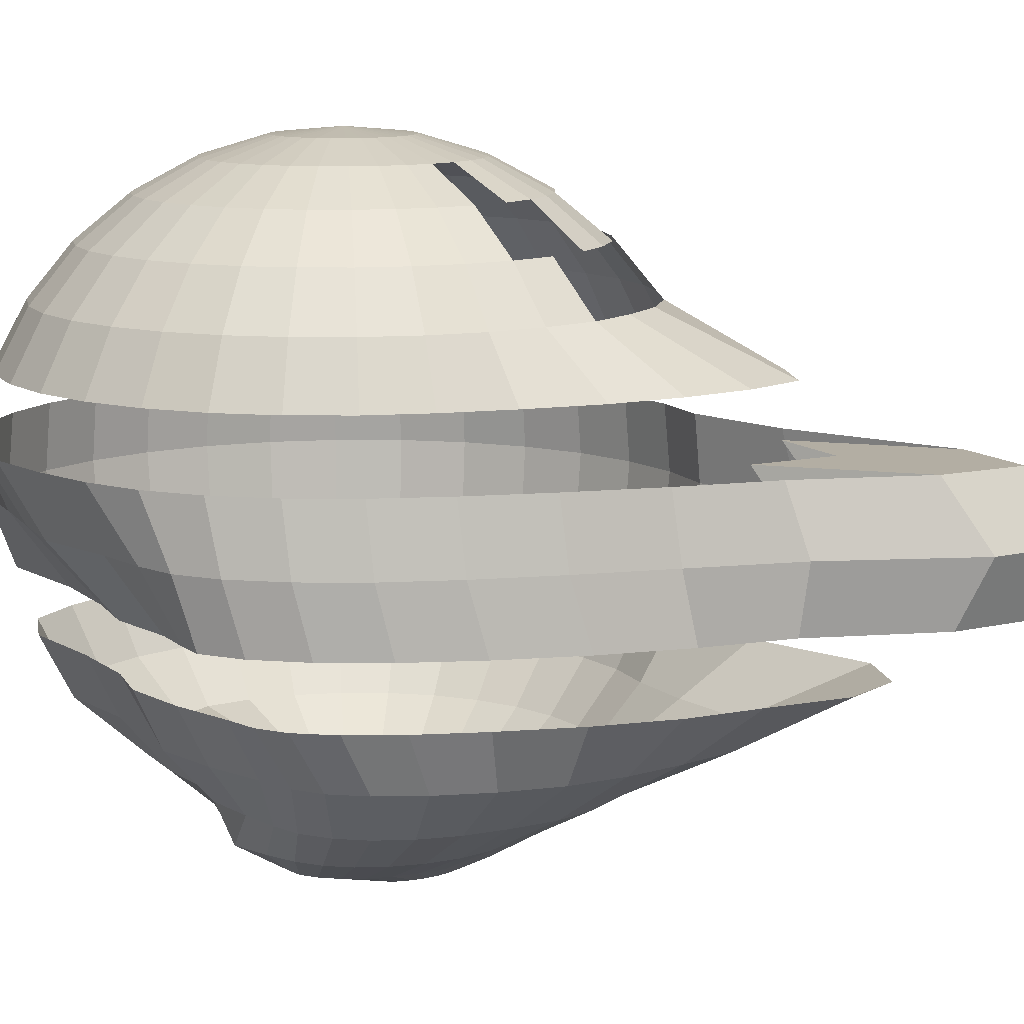
<metadata>
{"format":"obj","ext":"obj","renderer":"f3d","projection":"perspective","resolution":1024,"background":"white","views":[{"elev":11.0,"azim":107.4,"up":"+Z"}]}
</metadata>
<code>
o Sphere
v 0 0.1353 0.6804
v 0 0.2655 0.6409
v 0 0.3854 0.5768
v 0 0.4906 0.4906
v 0 0.5855 0.3854
v 0 0.8481 0.2655
v 0 1.248 0.1353
v 0 1.334 0
v 0 1.271 -0.1353
v 0 0.4117 -0.5768
v 0.0264 0.1327 0.6804
v 0.05179 0.2604 0.6409
v 0.07519 0.378 0.5768
v 0.0957 0.4811 0.4906
v 0.1125 0.57 0.3854
v 0.125 0.7919 0.2655
v 0.1327 1.123 0.1353
v 0.1353 1.22 0
v 0.1327 1.154 -0.1353
v 0.125 0.9823 -0.2655
v 0.1125 0.7647 -0.3854
v 0.0957 0.5533 -0.4906
v 0.07519 0.4005 -0.5768
v 0.05179 0.294 -0.6409
v 0.0264 0.2227 -0.6804
v 0.05179 0.125 0.6804
v 0.1016 0.2453 0.6409
v 0.1475 0.3561 0.5768
v 0.1877 0.4532 0.4906
v 0.2207 0.5395 0.3854
v 0.2453 0.7049 0.2655
v 0.2604 0.8817 0.1353
v 0.2655 0.9298 0
v 0.2604 0.9105 -0.1353
v 0.2453 0.8515 -0.2655
v 0.2207 0.7004 -0.3854
v 0.1877 0.5323 -0.4906
v 0.1475 0.3761 -0.5768
v 0.1016 0.272 -0.6409
v 0.05179 0.2131 -0.6804
v 0.07519 0.1125 0.6804
v 0.1475 0.2207 0.6409
v 0.2141 0.3205 0.5768
v 0.2725 0.4079 0.4906
v 0.3205 0.4806 0.3854
v 0.3561 0.6007 0.2655
v 0.378 0.7164 0.1353
v 0.3854 0.7376 0
v 0.378 0.7644 -0.1353
v 0.3561 0.7372 -0.2655
v 0.3205 0.6297 -0.3854
v 0.2725 0.4899 -0.4906
v 0.2141 0.3468 -0.5768
v 0.1475 0.2399 -0.6409
v 0.07519 0.1996 -0.6804
v 0.0957 0.0957 0.6804
v 0.1877 0.1877 0.6409
v 0.2725 0.2725 0.5768
v 0.3469 0.3469 0.4906
v 0.4079 0.4079 0.3854
v 0.4532 0.4759 0.2655
v 0.4811 0.553 0.1353
v 0.4906 0.573 0
v 0.4811 0.6127 -0.1353
v 0.4532 0.5972 -0.2655
v 0.4079 0.5474 -0.3854
v 0.3469 0.4241 -0.4906
v 0.2725 0.3088 -0.5768
v 0.1877 0.2025 -0.6409
v 0.0957 0.1833 -0.6804
v 0.1125 0.07519 0.6804
v 0.2207 0.1475 0.6409
v 0.3205 0.2141 0.5768
v 0.4079 0.2725 0.4906
v 0.4796 0.3205 0.3854
v 0.5329 0.358 0.2655
v 0.5657 0.4037 0.1353
v 0.5768 0.4234 0
v 0.5657 0.4594 -0.1353
v 0.5329 0.4529 -0.2655
v 0.4796 0.4456 -0.3854
v 0.4079 0.3592 -0.4906
v 0.3205 0.2599 -0.5768
v 0.2207 0.1626 -0.6409
v 0.1125 0.1657 -0.6804
v 0.125 0.05179 0.6804
v 0.2453 0.1016 0.6409
v 0.3561 0.1475 0.5768
v 0.4532 0.1877 0.4906
v 0.5329 0.2207 0.3854
v 0.5922 0.2453 0.2655
v 0.6286 0.2682 0.1353
v 0.6409 0.287 0
v 0.6286 0.3176 -0.1353
v 0.5922 0.3266 -0.2655
v 0.5329 0.3426 -0.3854
v 0.4532 0.289 -0.4906
v 0.3561 0.2047 -0.5768
v 0.2453 0.1206 -0.6409
v 0.125 0.1485 -0.6804
v 0.1327 0.0264 0.6804
v 0.2604 0.05179 0.6409
v 0.378 0.07519 0.5768
v 0.4811 0.0957 0.4906
v 0.5657 0.1125 0.3854
v 0.6286 0.125 0.2655
v 0.6673 0.1368 0.1353
v 0.6804 0.1577 0
v 0.6673 0.1884 -0.1353
v 0.6286 0.2202 -0.2655
v 0.5657 0.249 -0.3854
v 0.4811 0.2185 -0.4906
v 0.378 0.1478 -0.5768
v 0.2604 0.07768 -0.6409
v 0.1327 0.1335 -0.6804
v 0.1353 -0 0.6804
v 0.2655 -0 0.6409
v 0.3854 -0 0.5768
v 0.4906 -0 0.4906
v 0.5768 -0 0.3854
v 0.6409 -0 0.2655
v 0.6804 0.006706 0.1353
v 0.6937 0.04007 0
v 0.6804 0.07433 -0.1353
v 0.6409 0.1325 -0.2655
v 0.5768 0.1707 -0.3854
v 0.4906 0.1514 -0.4906
v 0.3854 0.09182 -0.5768
v 0.2655 0.03576 -0.6409
v 0.1353 0.1225 -0.6804
v 0.1327 -0.02641 0.6804
v 0.2604 -0.05179 0.6409
v 0.378 -0.07519 0.5768
v 0.4811 -0.0957 0.4906
v 0.5657 -0.1125 0.3854
v 0.6286 -0.125 0.2655
v 0.6673 -0.1165 0.1353
v 0.6804 -0.05542 0
v 0.6673 -0.01665 -0.1353
v 0.6286 0.06572 -0.2655
v 0.5657 0.106 -0.3854
v 0.4811 0.08321 -0.4906
v 0.378 0.03564 -0.5768
v 0.2604 -0.001574 -0.6409
v 0.1327 0.1172 -0.6804
v 0.125 -0.05179 0.6804
v 0.2453 -0.1016 0.6409
v 0.3561 -0.1475 0.5768
v 0.4532 -0.1877 0.4906
v 0.5329 -0.2207 0.3854
v 0.5922 -0.2453 0.2655
v 0.6286 -0.231 0.1353
v 0.6409 -0.1318 0
v 0.6286 -0.05996 -0.1353
v 0.5922 0.000928 -0.2655
v 0.5329 0.0344 -0.3854
v 0.4532 0.02756 -0.4906
v 0.3561 -0.02686 -0.5768
v 0.2453 -0.0263 -0.6409
v 0.125 0.1188 -0.6804
v 0.1125 -0.07519 0.6804
v 0.2207 -0.1475 0.6409
v 0.3205 -0.2141 0.5768
v 0.4079 -0.2725 0.4906
v 0.4796 -0.3205 0.3854
v 0.5329 -0.3561 0.2655
v 0.5657 -0.3472 0.1353
v 0.5768 -0.2243 0
v 0.5657 -0.1219 -0.1353
v 0.5329 -0.1166 -0.2655
v 0.4796 -0.08097 -0.3854
v 0.4079 -0.04352 -0.4906
v 0.3205 -0.1027 -0.5768
v 0.2207 -0.02904 -0.6409
v 0.1125 0.1278 -0.6804
v 0.0957 -0.0957 0.6804
v 0.1877 -0.1877 0.6409
v 0.2725 -0.2725 0.5768
v 0.3469 -0.3469 0.4906
v 0.4079 -0.4079 0.3854
v 0.4532 -0.4532 0.2655
v 0.4811 -0.4705 0.1353
v 0.4906 -0.3755 0
v 0.4811 -0.2447 -0.1353
v 0.4532 -0.234 -0.2655
v 0.4079 -0.1985 -0.3854
v 0.3469 -0.1283 -0.4906
v 0.2725 -0.123 -0.5768
v 0.1877 -0.0129 -0.6409
v 0.0957 0.1433 -0.6804
v 0.07519 -0.1125 0.6804
v 0.1475 -0.2207 0.6409
v 0.2141 -0.3205 0.5768
v 0.2725 -0.4079 0.4906
v 0.3205 -0.4796 0.3854
v 0.3561 -0.5329 0.2655
v 0.378 -0.5592 0.1353
v 0.3854 -0.4628 0
v 0.378 -0.3263 -0.1353
v 0.3561 -0.303 -0.2655
v 0.3205 -0.243 -0.3854
v 0.2725 -0.1794 -0.4906
v 0.2141 -0.1259 -0.5768
v 0.1475 0.02158 -0.6409
v 0.07519 0.1634 -0.6804
v 0 0.2041 -0.6937
v 0.05179 -0.125 0.6804
v 0.1016 -0.2453 0.6409
v 0.1475 -0.3561 0.5768
v 0.1877 -0.4532 0.4906
v 0.2207 -0.5329 0.3854
v 0.2453 -0.5922 0.2655
v 0.2604 -0.6278 0.1353
v 0.2655 -0.5604 0
v 0.2604 -0.444 -0.1353
v 0.2453 -0.4222 -0.2655
v 0.2207 -0.3688 -0.3854
v 0.1877 -0.2827 -0.4906
v 0.1475 -0.1133 -0.5768
v 0.1016 0.06906 -0.6409
v 0.05179 0.1848 -0.6804
v 0.0264 -0.1327 0.6804
v 0.05179 -0.2604 0.6409
v 0.07519 -0.378 0.5768
v 0.0957 -0.4811 0.4906
v 0.1125 -0.5657 0.3854
v 0.125 -0.6286 0.2655
v 0.1327 -0.6673 0.1353
v 0.1353 -0.6708 0
v 0.1327 -0.6149 -0.1353
v 0.125 -0.5778 -0.2655
v 0.1125 -0.5135 -0.3854
v 0.0957 -0.3707 -0.4906
v 0.07519 -0.0954 -0.5768
v 0.05179 0.1182 -0.6409
v 0.0264 0.2032 -0.6804
v -0 -0.1353 0.6804
v 0 -0.2655 0.6409
v 0 -0.3854 0.5768
v -0 -0.4906 0.4906
v -0 -0.5768 0.3854
v 0 -0.6409 0.2655
v -0 -0.6804 0.1353
v -0 -0.6937 0
v -0 -0.6804 -0.1353
v 0 -0.6409 -0.2655
v -0 -0.5768 -0.3854
v -0 -0.4223 -0.4906
v -0 -0.09152 -0.5768
v 0 0.1522 -0.6409
v 0 0.2148 -0.6804
v -0.0264 -0.1327 0.6804
v -0.05179 -0.2604 0.6409
v -0.07519 -0.378 0.5768
v -0.0957 -0.4811 0.4906
v -0.1125 -0.5657 0.3854
v -0.125 -0.6286 0.2655
v -0.1327 -0.6673 0.1353
v -0.1353 -0.6804 0
v -0.1327 -0.6673 -0.1353
v -0.125 -0.6286 -0.2655
v -0.1125 -0.5657 -0.3854
v -0.0957 -0.4266 -0.4906
v -0.07519 -0.1079 -0.5768
v -0.05179 0.1515 -0.6409
v -0.0264 0.2172 -0.6804
v -0.05179 -0.125 0.6804
v -0.1016 -0.2453 0.6409
v -0.1475 -0.3561 0.5768
v -0.1877 -0.4532 0.4906
v -0.2207 -0.5329 0.3854
v -0.2453 -0.5922 0.2655
v -0.2604 -0.6286 0.1353
v -0.2655 -0.6409 0
v -0.2604 -0.6286 -0.1353
v -0.2453 -0.5922 -0.2655
v -0.2207 -0.5329 -0.3854
v -0.1877 -0.4266 -0.4906
v -0.1475 -0.1432 -0.5768
v -0.1016 0.1187 -0.6409
v -0.05179 0.2106 -0.6804
v -0.07519 -0.1125 0.6804
v -0.1475 -0.2207 0.6409
v -0.2141 -0.3205 0.5768
v -0.2725 -0.4079 0.4906
v -0.3205 -0.4796 0.3854
v -0.3561 -0.5329 0.2655
v -0.378 -0.5657 0.1353
v -0.3854 -0.5768 0
v -0.378 -0.5657 -0.1353
v -0.3561 -0.5329 -0.2655
v -0.3205 -0.4796 -0.3854
v -0.2725 -0.4054 -0.4906
v -0.2141 -0.1855 -0.5768
v -0.1475 0.07246 -0.6409
v -0.07519 0.1977 -0.6804
v -0 -0 0.6937
v -0.0957 -0.0957 0.6804
v -0.1877 -0.1877 0.6409
v -0.2725 -0.2725 0.5768
v -0.3469 -0.3469 0.4906
v -0.4079 -0.4079 0.3854
v -0.4532 -0.4532 0.2655
v -0.4811 -0.4811 0.1353
v -0.4906 -0.4906 0
v -0.4811 -0.4811 -0.1353
v -0.4532 -0.4532 -0.2655
v -0.4079 -0.4079 -0.3854
v -0.3469 -0.3469 -0.4906
v -0.2725 -0.2076 -0.5768
v -0.1877 0.02994 -0.6409
v -0.0957 0.1825 -0.6804
v -0.1125 -0.07519 0.6804
v -0.2207 -0.1475 0.6409
v -0.3205 -0.2141 0.5768
v -0.4079 -0.2725 0.4906
v -0.4796 -0.3205 0.3854
v -0.5329 -0.3561 0.2655
v -0.5657 -0.378 0.1353
v -0.5768 -0.3854 0
v -0.5657 -0.378 -0.1353
v -0.5329 -0.3561 -0.2655
v -0.4796 -0.3205 -0.3854
v -0.4079 -0.2725 -0.4906
v -0.3205 -0.1946 -0.5768
v -0.2207 0.002813 -0.6409
v -0.1125 0.1687 -0.6804
v -0.125 -0.05179 0.6804
v -0.2453 -0.1016 0.6409
v -0.3561 -0.1475 0.5768
v -0.4532 -0.1877 0.4906
v -0.5329 -0.2207 0.3854
v -0.5922 -0.2453 0.2655
v -0.6286 -0.2604 0.1353
v -0.6409 -0.2655 0
v -0.6286 -0.2604 -0.1353
v -0.5922 -0.2453 -0.2655
v -0.5329 -0.2207 -0.3854
v -0.4532 -0.1877 -0.4906
v -0.3561 -0.1462 -0.5768
v -0.2453 -0.003641 -0.6409
v -0.125 0.1589 -0.6804
v -0.1327 -0.0264 0.6804
v -0.2604 -0.05179 0.6409
v -0.378 -0.07519 0.5768
v -0.4811 -0.0957 0.4906
v -0.5657 -0.1125 0.3854
v -0.6286 -0.125 0.2655
v -0.6673 -0.1327 0.1353
v -0.6804 -0.1353 0
v -0.6673 -0.1327 -0.1353
v -0.6286 -0.125 -0.2655
v -0.5657 -0.1125 -0.3854
v -0.4811 -0.0957 -0.4906
v -0.378 -0.07519 -0.5768
v -0.2604 0.0101 -0.6409
v -0.1327 0.1549 -0.6804
v -0.1353 -0 0.6804
v -0.2655 -0 0.6409
v -0.3854 -0 0.5768
v -0.4906 -0 0.4906
v -0.5768 -0 0.3854
v -0.6409 -0 0.2655
v -0.6804 -0 0.1353
v -0.6937 -0 0
v -0.6804 -0 -0.1353
v -0.6409 -0 -0.2655
v -0.5768 -0 -0.3854
v -0.4906 -0 -0.4906
v -0.3854 -0 -0.5768
v -0.2655 0.03979 -0.6409
v -0.1353 0.1567 -0.6804
v -0.1327 0.0264 0.6804
v -0.2604 0.05179 0.6409
v -0.378 0.07519 0.5768
v -0.4811 0.0957 0.4906
v -0.5657 0.1125 0.3854
v -0.6286 0.125 0.2655
v -0.6673 0.1327 0.1353
v -0.6804 0.1353 0
v -0.6673 0.1327 -0.1353
v -0.6286 0.125 -0.2655
v -0.5657 0.1125 -0.3854
v -0.4811 0.0957 -0.4906
v -0.378 0.07519 -0.5768
v -0.2604 0.07974 -0.6409
v -0.1327 0.1638 -0.6804
v -0.125 0.05179 0.6804
v -0.2453 0.1016 0.6409
v -0.3561 0.1475 0.5768
v -0.4532 0.1877 0.4906
v -0.5329 0.2207 0.3854
v -0.5922 0.2453 0.2655
v -0.6286 0.2604 0.1353
v -0.6409 0.2655 0
v -0.6286 0.2604 -0.1353
v -0.5922 0.2453 -0.2655
v -0.5329 0.2207 -0.3854
v -0.4532 0.1877 -0.4906
v -0.3561 0.1475 -0.5768
v -0.2453 0.1246 -0.6409
v -0.125 0.1747 -0.6804
v -0.1125 0.07519 0.6804
v -0.2207 0.1475 0.6409
v -0.3205 0.2141 0.5768
v -0.4079 0.2725 0.4906
v -0.4796 0.3205 0.3854
v -0.5329 0.3561 0.2655
v -0.5657 0.378 0.1353
v -0.5768 0.3854 0
v -0.5657 0.378 -0.1353
v -0.5329 0.3561 -0.2655
v -0.4796 0.3205 -0.3854
v -0.4079 0.2725 -0.4906
v -0.3205 0.2141 -0.5768
v -0.2207 0.1702 -0.6409
v -0.1125 0.1878 -0.6804
v -0.0957 0.0957 0.6804
v -0.1877 0.1877 0.6409
v -0.2725 0.2725 0.5768
v -0.3469 0.3469 0.4906
v -0.4079 0.4079 0.3854
v -0.4532 0.4532 0.2655
v -0.4811 0.4811 0.1353
v -0.4906 0.4906 0
v -0.4811 0.4811 -0.1353
v -0.4532 0.4532 -0.2655
v -0.4079 0.4079 -0.3854
v -0.3469 0.3469 -0.4906
v -0.2725 0.2725 -0.5768
v -0.1877 0.2132 -0.6409
v -0.0957 0.2012 -0.6804
v -0.07519 0.1125 0.6804
v -0.1475 0.2207 0.6409
v -0.2141 0.3205 0.5768
v -0.2725 0.4079 0.4906
v -0.3205 0.4796 0.3854
v -0.3561 0.5329 0.2655
v -0.378 0.5681 0.1353
v -0.3854 0.5771 0
v -0.378 0.566 -0.1353
v -0.3561 0.5339 -0.2655
v -0.3205 0.4796 -0.3854
v -0.2725 0.4079 -0.4906
v -0.2141 0.3234 -0.5768
v -0.1475 0.251 -0.6409
v -0.07519 0.2132 -0.6804
v -0.05179 0.125 0.6804
v -0.1016 0.2453 0.6409
v -0.1475 0.3561 0.5768
v -0.1877 0.4532 0.4906
v -0.2207 0.5329 0.3854
v -0.2453 0.6347 0.2655
v -0.2604 0.763 0.1353
v -0.2655 0.7947 0
v -0.2604 0.7961 -0.1353
v -0.2453 0.7147 -0.2655
v -0.2207 0.5832 -0.3854
v -0.1877 0.4638 -0.4906
v -0.1475 0.3678 -0.5768
v -0.1016 0.2805 -0.6409
v -0.05179 0.2223 -0.6804
v -0.0264 0.1327 0.6804
v -0.05179 0.2604 0.6409
v -0.07519 0.378 0.5768
v -0.0957 0.4811 0.4906
v -0.1125 0.5734 0.3854
v -0.125 0.7953 0.2655
v -0.1327 1.12 0.1353
v -0.1353 1.22 0
v -0.1327 1.159 -0.1353
v -0.125 0.9637 -0.2655
v -0.1125 0.7259 -0.3854
v -0.0957 0.5328 -0.4906
v -0.07519 0.3988 -0.5768
v -0.05179 0.2986 -0.6409
v -0.0264 0.2274 -0.6804
v 0 1.026 -0.2655
v 0 0.7675 -0.3854
v 0 0.564 -0.4906
v 0 0.3034 -0.6409
v 0 0.2276 -0.6804
v 0 1.248 0.1353
v 0 1.271 -0.1353
v 0.1327 1.123 0.1353
v 0.1353 1.22 0
v 0.1327 1.154 -0.1353
v -0.1327 1.12 0.1353
v -0.1353 1.22 0
v -0.1327 1.159 -0.1353
v 0 0.9181 0.1353
v 0 0.9418 -0.1353
v -0.1327 0.7908 0.1353
v -0.1353 0.8908 0
v -0.1327 0.8292 -0.1353
v 0 0.9181 0.1353
v 0 0.9418 -0.1353
v 0.1327 0.7932 0.1353
v 0.1353 0.8902 0
v 0.1327 0.8244 -0.1353
v -0.1327 0.7908 0.1353
v -0.1353 0.8908 0
v -0.1327 0.8292 -0.1353
f 2 1 11 12
f 3 2 12 13
f 479 478 20 21
f 4 3 13 14
f 480 479 21 22
f 483 488 501 496
f 10 480 22 23
f 6 5 15 16
f 481 10 23 24
f 482 481 24 25
f 8 7 17 18
f 1 297 11
f 206 482 25
f 9 8 18 19
f 18 17 32 33
f 11 297 26
f 206 25 40
f 19 18 33 34
f 12 11 26 27
f 13 12 27 28
f 21 20 35 36
f 470 469 493 494
f 22 21 36 37
f 470 471 490 489
f 23 22 37 38
f 16 15 30 31
f 24 23 38 39
f 25 24 39 40
f 37 36 51 52
f 30 29 44 45
f 38 37 52 53
f 31 30 45 46
f 39 38 53 54
f 40 39 54 55
f 33 32 47 48
f 26 297 41
f 206 40 55
f 34 33 48 49
f 27 26 41 42
f 9 19 487 484
f 36 35 50 51
f 17 18 486 485
f 206 55 70
f 49 48 63 64
f 42 41 56 57
f 43 42 57 58
f 51 50 65 66
f 44 43 58 59
f 52 51 66 67
f 45 44 59 60
f 53 52 67 68
f 46 45 60 61
f 54 53 68 69
f 55 54 69 70
f 48 47 62 63
f 41 297 56
f 68 67 82 83
f 61 60 75 76
f 69 68 83 84
f 70 69 84 85
f 63 62 77 78
f 56 297 71
f 206 70 85
f 64 63 78 79
f 57 56 71 72
f 58 57 72 73
f 66 65 80 81
f 59 58 73 74
f 67 66 81 82
f 60 59 74 75
f 72 71 86 87
f 73 72 87 88
f 81 80 95 96
f 74 73 88 89
f 82 81 96 97
f 75 74 89 90
f 83 82 97 98
f 76 75 90 91
f 84 83 98 99
f 85 84 99 100
f 78 77 92 93
f 71 297 86
f 206 85 100
f 79 78 93 94
f 91 90 105 106
f 99 98 113 114
f 100 99 114 115
f 93 92 107 108
f 86 297 101
f 206 100 115
f 94 93 108 109
f 87 86 101 102
f 88 87 102 103
f 96 95 110 111
f 89 88 103 104
f 97 96 111 112
f 90 89 104 105
f 98 97 112 113
f 103 102 117 118
f 111 110 125 126
f 104 103 118 119
f 112 111 126 127
f 105 104 119 120
f 113 112 127 128
f 106 105 120 121
f 114 113 128 129
f 115 114 129 130
f 108 107 122 123
f 101 297 116
f 206 115 130
f 109 108 123 124
f 102 101 116 117
f 129 128 143 144
f 130 129 144 145
f 123 122 137 138
f 116 297 131
f 206 130 145
f 124 123 138 139
f 117 116 131 132
f 118 117 132 133
f 126 125 140 141
f 119 118 133 134
f 127 126 141 142
f 120 119 134 135
f 128 127 142 143
f 121 120 135 136
f 133 132 147 148
f 141 140 155 156
f 134 133 148 149
f 142 141 156 157
f 135 134 149 150
f 143 142 157 158
f 136 135 150 151
f 144 143 158 159
f 145 144 159 160
f 138 137 152 153
f 131 297 146
f 206 145 160
f 139 138 153 154
f 132 131 146 147
f 160 159 174 175
f 153 152 167 168
f 146 297 161
f 206 160 175
f 154 153 168 169
f 147 146 161 162
f 148 147 162 163
f 156 155 170 171
f 149 148 163 164
f 157 156 171 172
f 150 149 164 165
f 158 157 172 173
f 151 150 165 166
f 159 158 173 174
f 171 170 185 186
f 164 163 178 179
f 172 171 186 187
f 165 164 179 180
f 173 172 187 188
f 166 165 180 181
f 174 173 188 189
f 175 174 189 190
f 168 167 182 183
f 161 297 176
f 206 175 190
f 169 168 183 184
f 162 161 176 177
f 163 162 177 178
f 190 189 204 205
f 183 182 197 198
f 176 297 191
f 206 190 205
f 184 183 198 199
f 177 176 191 192
f 178 177 192 193
f 186 185 200 201
f 179 178 193 194
f 187 186 201 202
f 180 179 194 195
f 188 187 202 203
f 181 180 195 196
f 189 188 203 204
f 202 201 217 218
f 195 194 210 211
f 203 202 218 219
f 196 195 211 212
f 204 203 219 220
f 205 204 220 221
f 198 197 213 214
f 191 297 207
f 206 205 221
f 199 198 214 215
f 192 191 207 208
f 193 192 208 209
f 201 200 216 217
f 194 193 209 210
f 207 297 222
f 206 221 236
f 215 214 229 230
f 208 207 222 223
f 209 208 223 224
f 217 216 231 232
f 210 209 224 225
f 218 217 232 233
f 211 210 225 226
f 219 218 233 234
f 212 211 226 227
f 220 219 234 235
f 221 220 235 236
f 214 213 228 229
f 226 225 240 241
f 234 233 248 249
f 227 226 241 242
f 235 234 249 250
f 236 235 250 251
f 229 228 243 244
f 222 297 237
f 206 236 251
f 230 229 244 245
f 223 222 237 238
f 224 223 238 239
f 232 231 246 247
f 225 224 239 240
f 233 232 247 248
f 245 244 259 260
f 238 237 252 253
f 239 238 253 254
f 247 246 261 262
f 240 239 254 255
f 248 247 262 263
f 241 240 255 256
f 249 248 263 264
f 242 241 256 257
f 250 249 264 265
f 251 250 265 266
f 244 243 258 259
f 237 297 252
f 206 251 266
f 264 263 278 279
f 257 256 271 272
f 265 264 279 280
f 266 265 280 281
f 259 258 273 274
f 252 297 267
f 206 266 281
f 260 259 274 275
f 253 252 267 268
f 254 253 268 269
f 262 261 276 277
f 255 254 269 270
f 263 262 277 278
f 256 255 270 271
f 268 267 282 283
f 269 268 283 284
f 277 276 291 292
f 270 269 284 285
f 278 277 292 293
f 271 270 285 286
f 279 278 293 294
f 272 271 286 287
f 280 279 294 295
f 281 280 295 296
f 274 273 288 289
f 267 297 282
f 206 281 296
f 275 274 289 290
f 287 286 302 303
f 295 294 310 311
f 296 295 311 312
f 289 288 304 305
f 282 297 298
f 206 296 312
f 290 289 305 306
f 283 282 298 299
f 284 283 299 300
f 292 291 307 308
f 285 284 300 301
f 293 292 308 309
f 286 285 301 302
f 294 293 309 310
f 300 299 314 315
f 308 307 322 323
f 301 300 315 316
f 309 308 323 324
f 302 301 316 317
f 310 309 324 325
f 303 302 317 318
f 311 310 325 326
f 312 311 326 327
f 305 304 319 320
f 298 297 313
f 206 312 327
f 306 305 320 321
f 299 298 313 314
f 326 325 340 341
f 327 326 341 342
f 320 319 334 335
f 313 297 328
f 206 327 342
f 321 320 335 336
f 314 313 328 329
f 315 314 329 330
f 323 322 337 338
f 316 315 330 331
f 324 323 338 339
f 317 316 331 332
f 325 324 339 340
f 318 317 332 333
f 338 337 352 353
f 331 330 345 346
f 339 338 353 354
f 332 331 346 347
f 340 339 354 355
f 333 332 347 348
f 341 340 355 356
f 342 341 356 357
f 335 334 349 350
f 328 297 343
f 206 342 357
f 336 335 350 351
f 329 328 343 344
f 330 329 344 345
f 357 356 371 372
f 350 349 364 365
f 343 297 358
f 206 357 372
f 351 350 365 366
f 344 343 358 359
f 345 344 359 360
f 353 352 367 368
f 346 345 360 361
f 354 353 368 369
f 347 346 361 362
f 355 354 369 370
f 348 347 362 363
f 356 355 370 371
f 361 360 375 376
f 369 368 383 384
f 362 361 376 377
f 370 369 384 385
f 363 362 377 378
f 371 370 385 386
f 372 371 386 387
f 365 364 379 380
f 358 297 373
f 206 372 387
f 366 365 380 381
f 359 358 373 374
f 360 359 374 375
f 368 367 382 383
f 380 379 394 395
f 373 297 388
f 206 387 402
f 381 380 395 396
f 374 373 388 389
f 375 374 389 390
f 383 382 397 398
f 376 375 390 391
f 384 383 398 399
f 377 376 391 392
f 385 384 399 400
f 378 377 392 393
f 386 385 400 401
f 387 386 401 402
f 399 398 413 414
f 392 391 406 407
f 400 399 414 415
f 393 392 407 408
f 401 400 415 416
f 402 401 416 417
f 395 394 409 410
f 388 297 403
f 206 402 417
f 396 395 410 411
f 389 388 403 404
f 390 389 404 405
f 398 397 412 413
f 391 390 405 406
f 403 297 418
f 206 417 432
f 411 410 425 426
f 404 403 418 419
f 405 404 419 420
f 413 412 427 428
f 406 405 420 421
f 414 413 428 429
f 407 406 421 422
f 415 414 429 430
f 408 407 422 423
f 416 415 430 431
f 417 416 431 432
f 410 409 424 425
f 422 421 436 437
f 430 429 444 445
f 423 422 437 438
f 431 430 445 446
f 432 431 446 447
f 425 424 439 440
f 418 297 433
f 206 432 447
f 426 425 440 441
f 419 418 433 434
f 420 419 434 435
f 428 427 442 443
f 421 420 435 436
f 429 428 443 444
f 441 440 455 456
f 434 433 448 449
f 7 469 488 483
f 443 442 457 458
f 17 7 483 485
f 444 443 458 459
f 437 436 451 452
f 445 444 459 460
f 438 437 452 453
f 446 445 460 461
f 447 446 461 462
f 440 439 454 455
f 433 297 448
f 206 447 462
f 460 459 474 475
f 453 452 467 468
f 461 460 475 476
f 462 461 476 477
f 455 454 469 470
f 448 297 463
f 206 462 477
f 456 455 470 471
f 449 448 463 464
f 450 449 464 465
f 458 457 472 473
f 469 470 489 488
f 459 458 473 474
f 471 9 484 490
f 465 464 2 3
f 473 472 478 479
f 466 465 3 4
f 474 473 479 480
f 18 19 487 486
f 475 474 480 10
f 468 467 5 6
f 476 475 10 481
f 477 476 481 482
f 470 469 7 8
f 463 297 1
f 206 477 482
f 471 470 8 9
f 464 463 1 2
f 9 471 495 492
f 469 7 491 493
f 485 486 499 498
f 485 483 496 498
f 488 489 502 501
f 490 484 497 503
f 471 470 494 495
f 486 487 500 499
f 484 487 500 497
f 489 490 503 502

</code>
